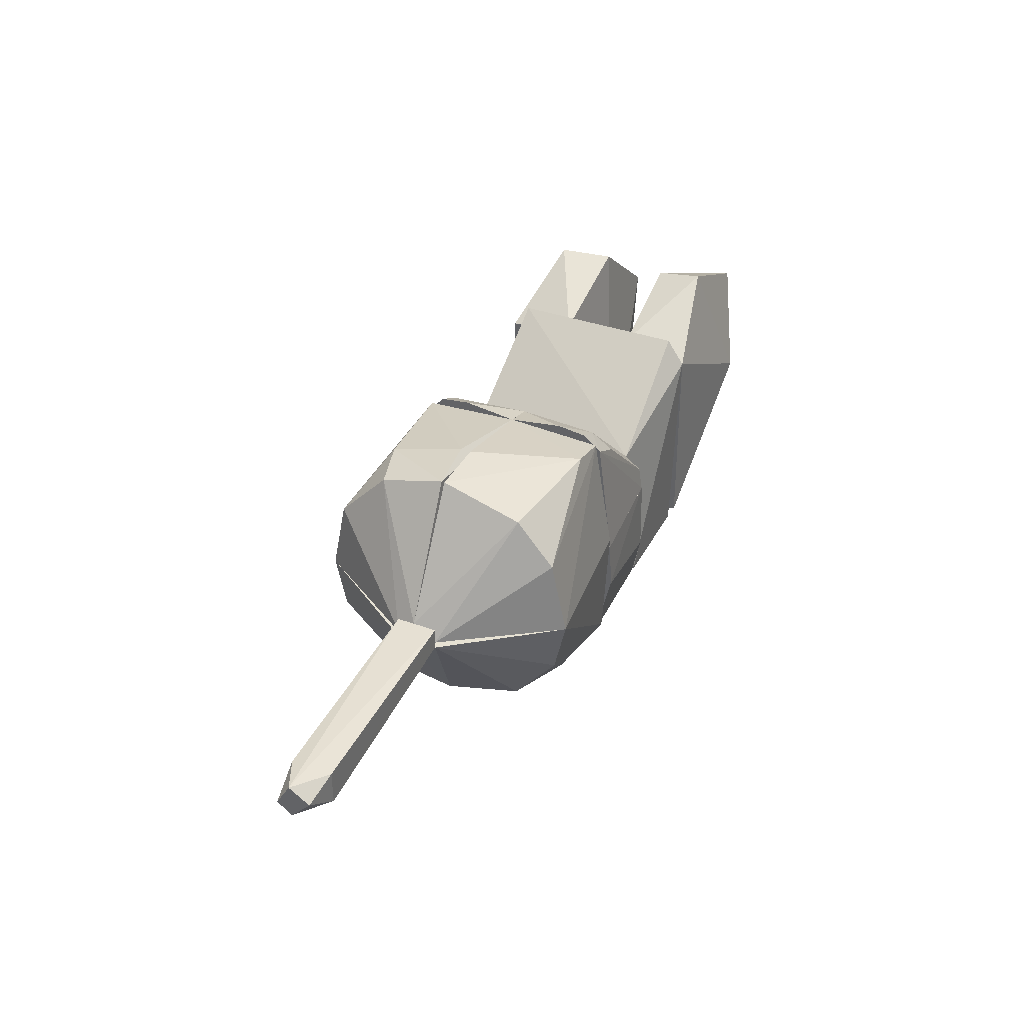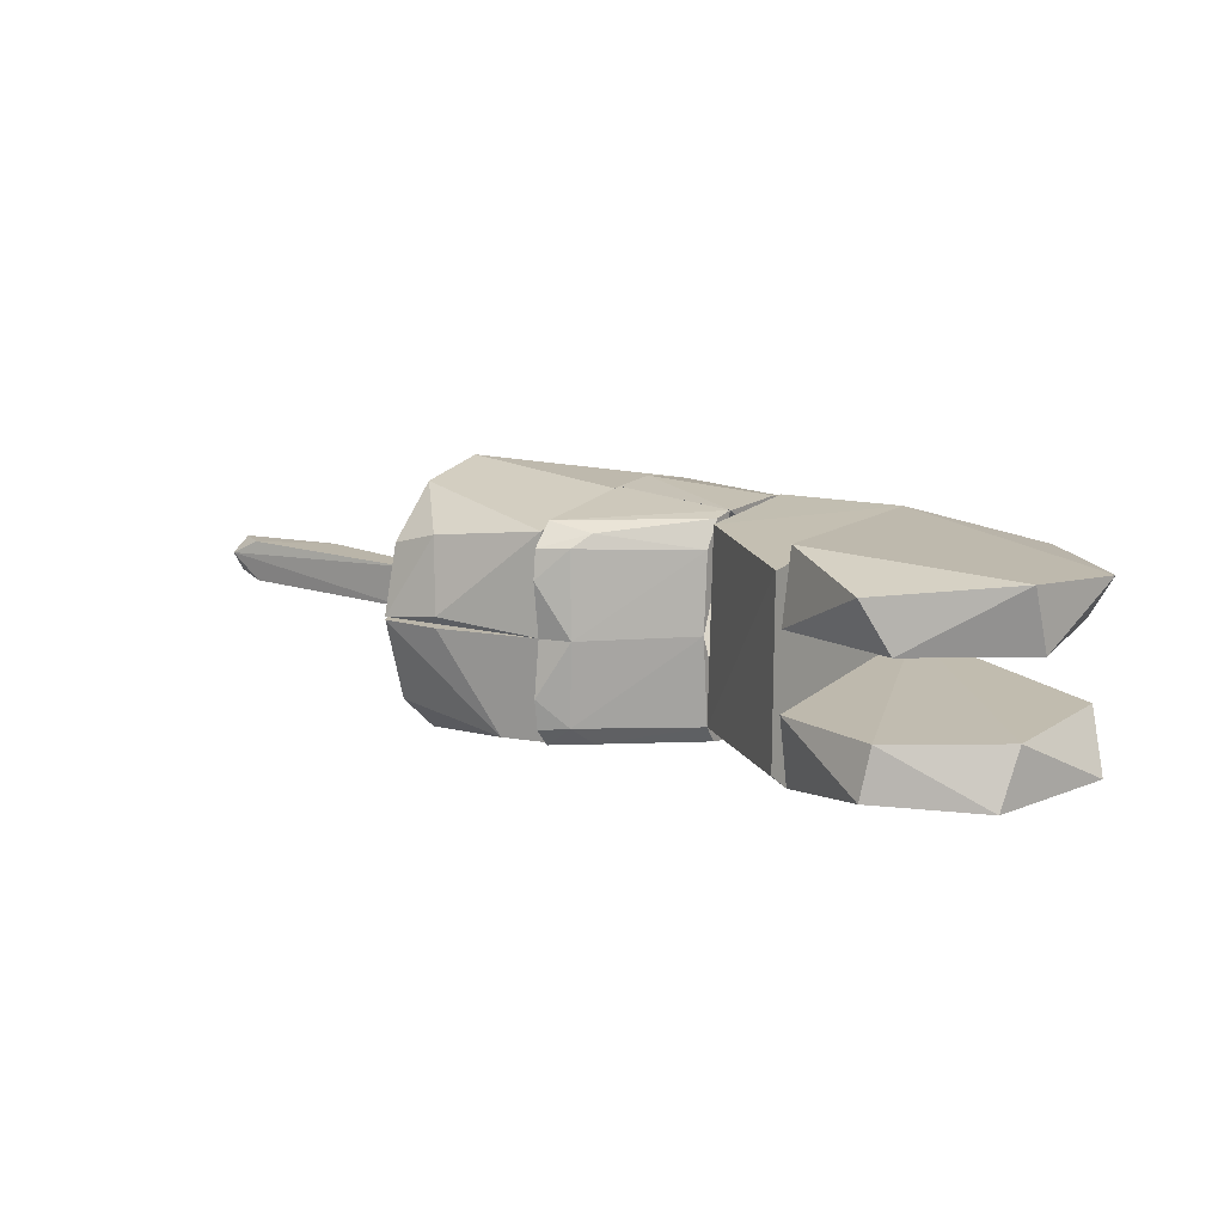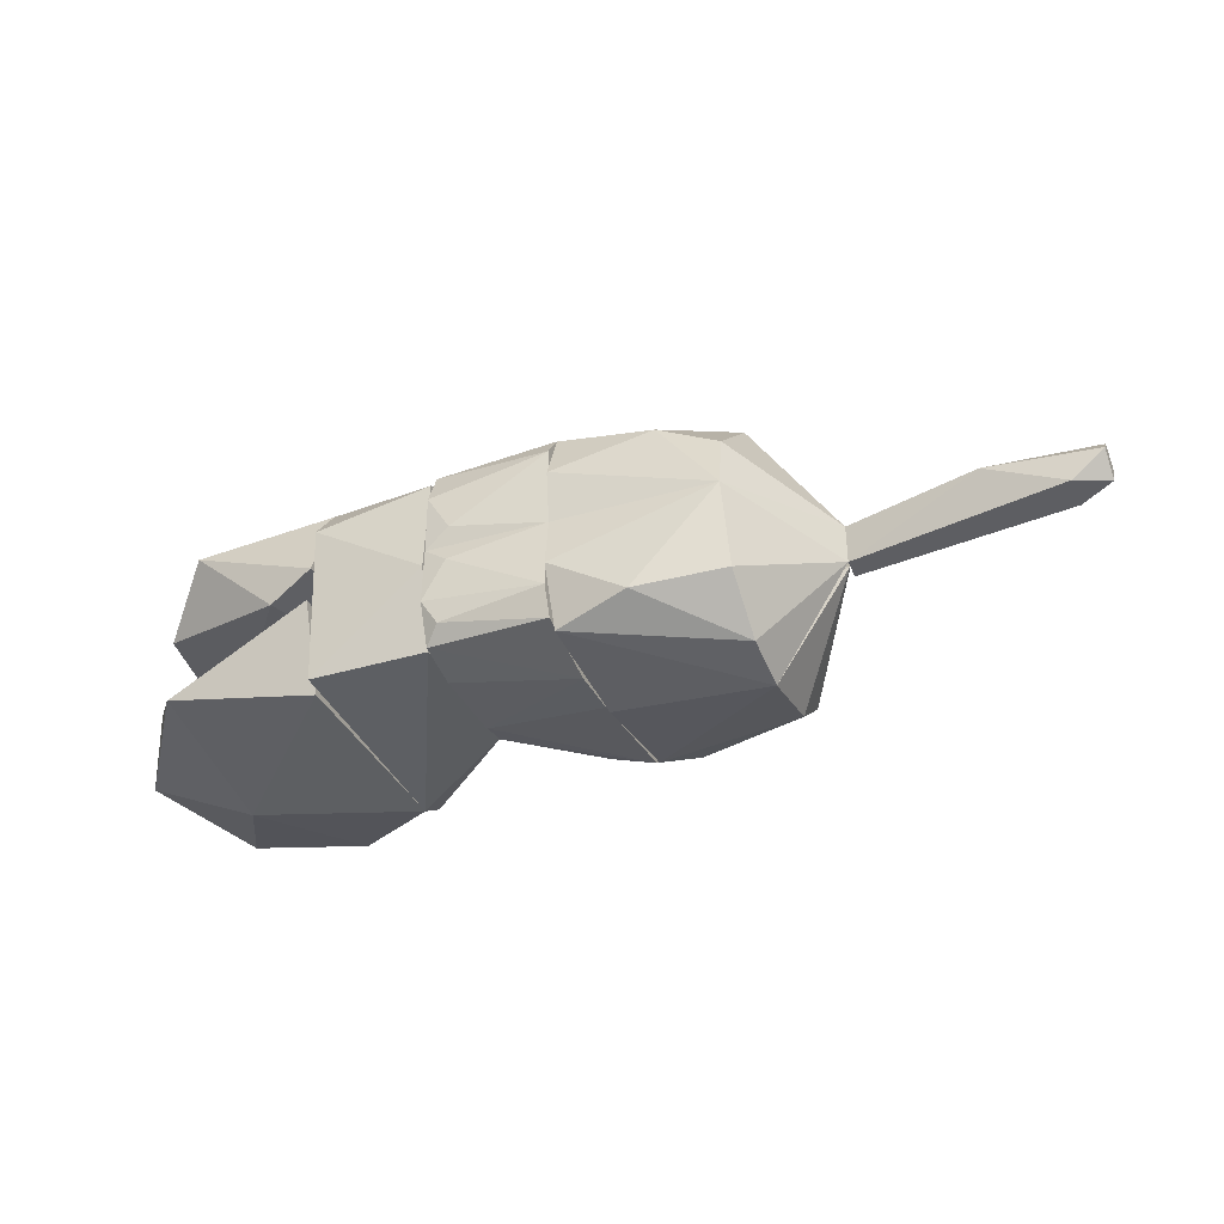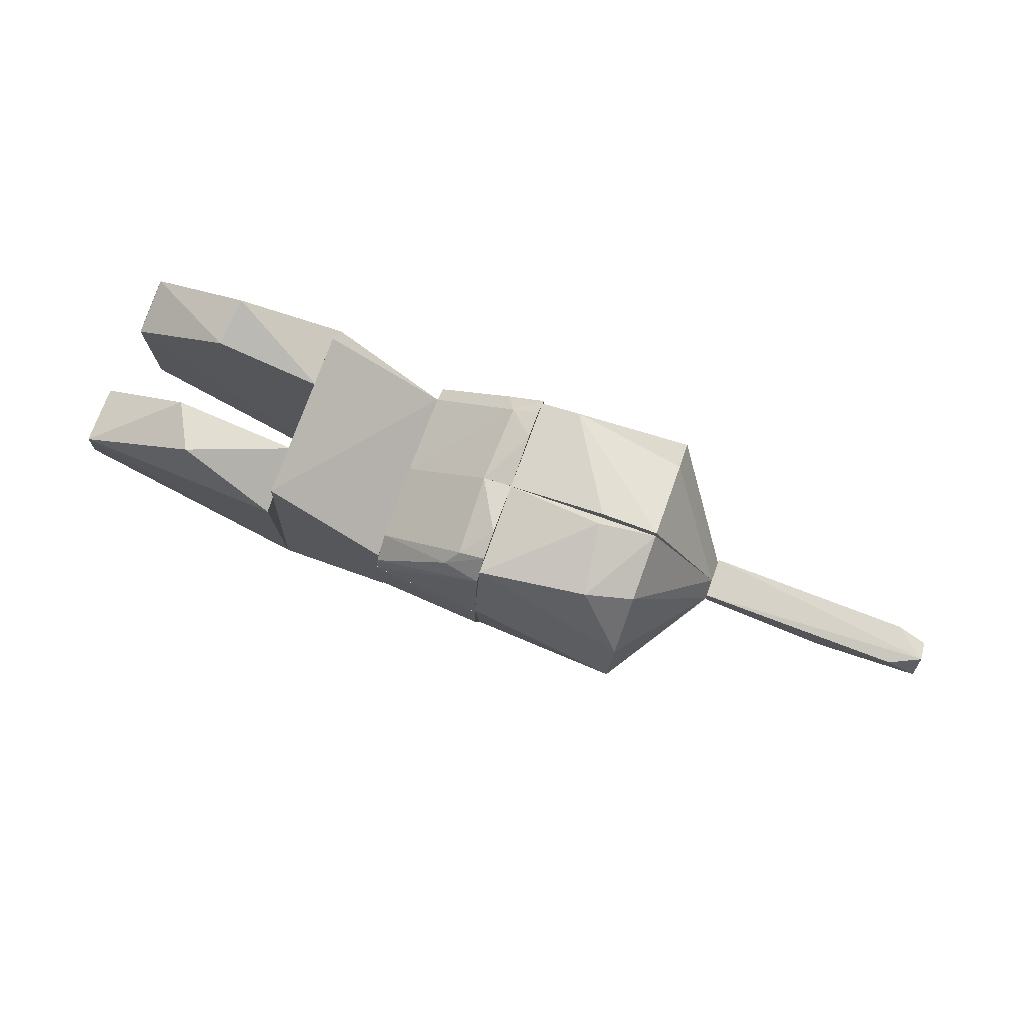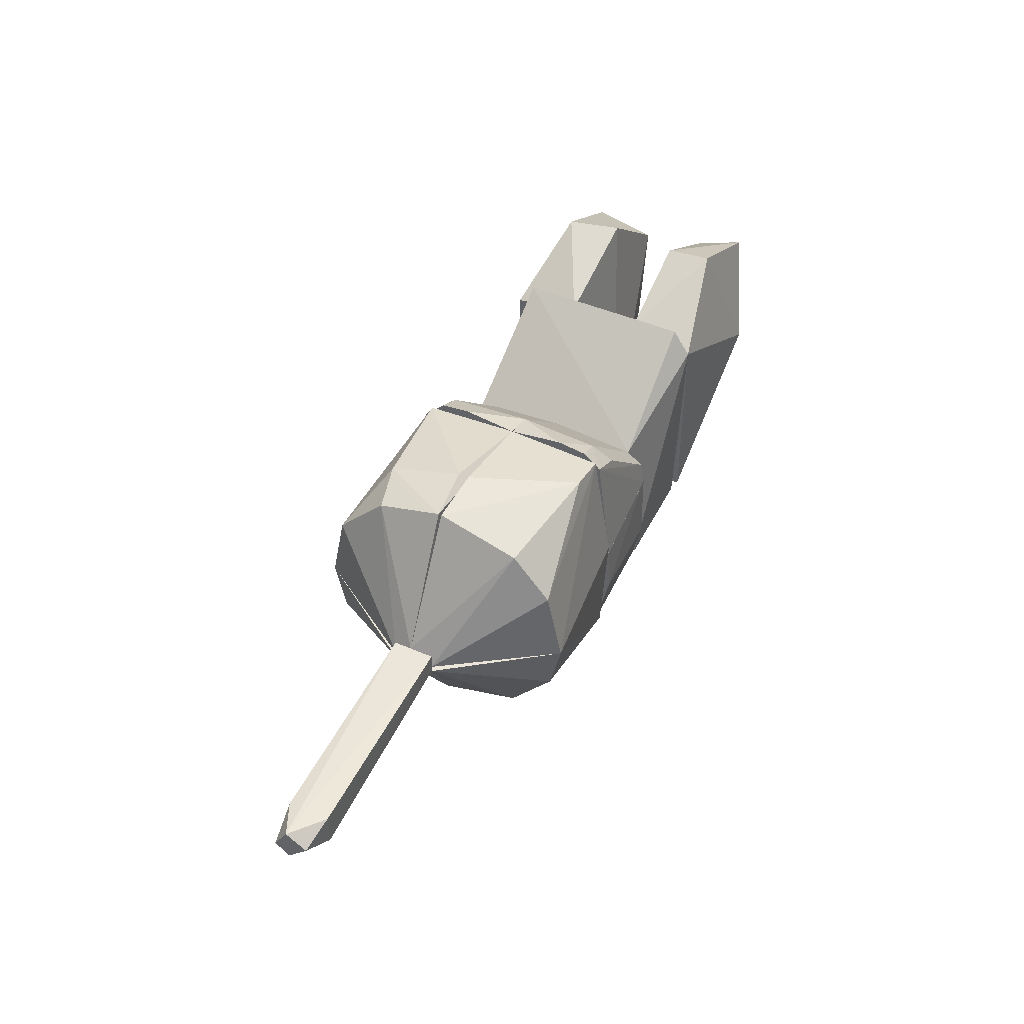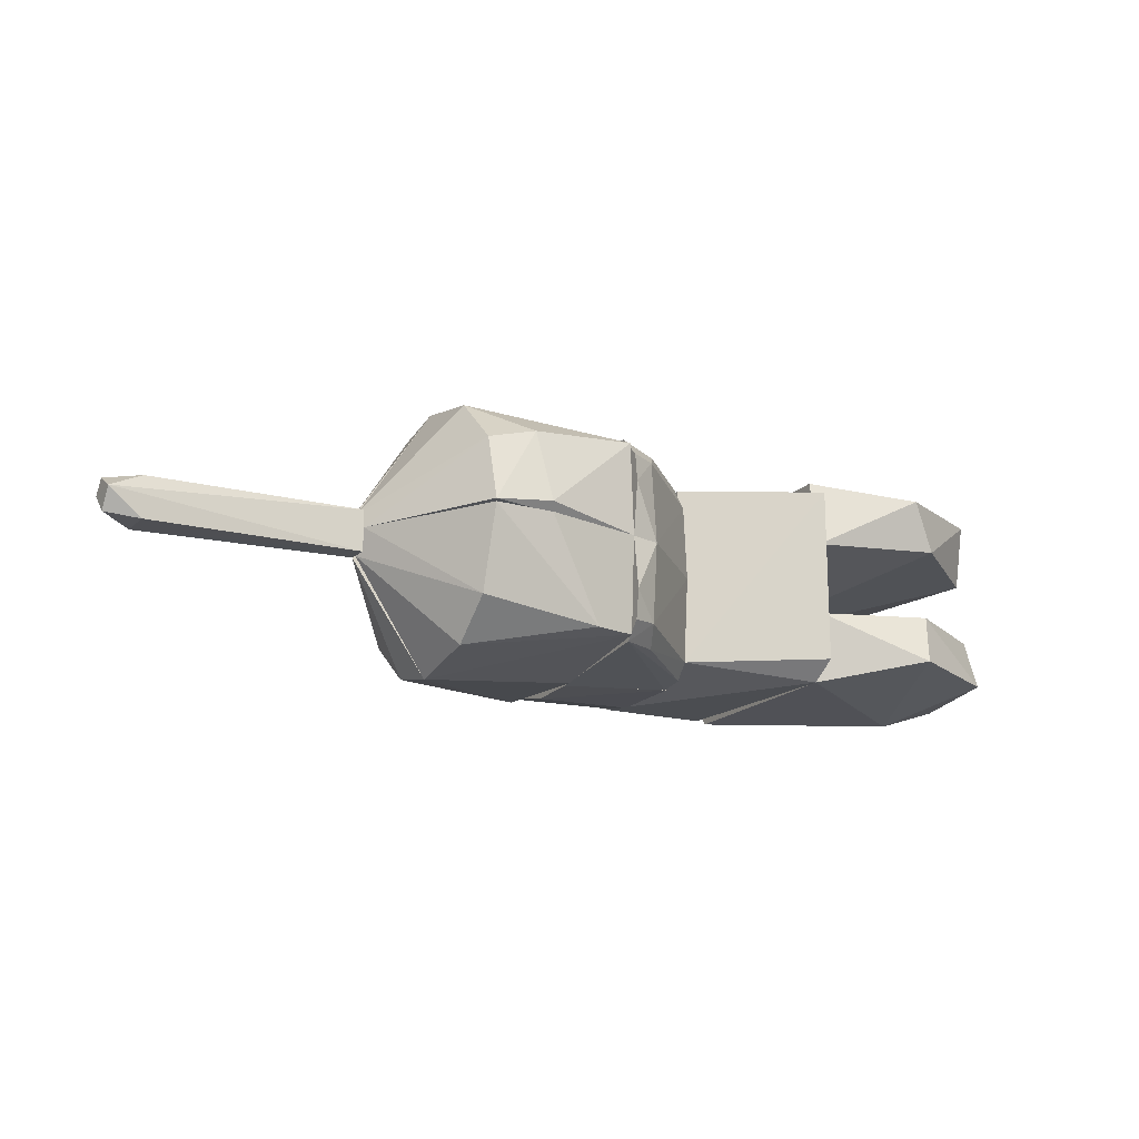
<metadata>
{"format":"obj","ext":"obj","renderer":"f3d","projection":"perspective","resolution":1024,"background":"white","views":[{"elev":36.0,"azim":-64.8,"up":"+Z"},{"elev":13.5,"azim":32.9,"up":"+Y"},{"elev":-38.8,"azim":-156.6,"up":"+Y"},{"elev":77.3,"azim":-160.1,"up":"+Z"},{"elev":45.7,"azim":-63.6,"up":"+Z"},{"elev":-18.0,"azim":-30.1,"up":"+Y"}]}
</metadata>
<code>
g IVCON
v -0.03425 0.009926 -0.002926
v 0.08429 0.01 0.005209
v 0.009159 0.009999 -0.02257
v -0.05221 0.001389 -0.002595
v -0.0338 -0.01343 -0.02247
v -0.05221 0.001289 -0.02263
v 0.0836 -0.01345 -0.007112
v 0.08429 -0.01345 0.005139
v -0.03384 -0.01339 -0.002942
v 0.0836 0.01 -0.007034
v -0.05221 -0.01035 -0.01045
v -0.05221 0.00931 -0.01587
v 0.2819 -0.06036 -0.008376
v 0.2153 -0.05736 0.05931
v 0.2153 -0.06638 -0.008376
v 0.2153 -0.03069 0.07013
v 0.2819 -0.000139 0.01674
v 0.2153 -0.000198 0.06616
v 0.2819 -0.04874 0.01244
v 0.2324 -0.000139 0.06218
v 0.2305 -0.04585 0.06069
v 0.2819 -0.05809 0.005462
v 0.2153 -0.04736 0.06782
v 0.2367 -0.05622 0.04772
v 0.2153 -0.000139 0.06616
v 0.2153 0.0661 -0.008376
v 0.2153 0.03022 0.07008
v 0.2153 0.05855 0.05635
v 0.2819 0.06029 -0.008376
v 0.2819 0.05818 0.00453
v 0.2307 0.04644 0.06031
v 0.2153 0.04643 0.0683
v 0.2819 0.04355 0.01383
v 0.2377 0.0534 0.05055
v 0.2826 -6e-06 -0.08494
v 0.2826 0.05553 -0.07772
v 0.2826 0.06027 -0.008376
v 0.2321 -6e-06 -0.08084
v 0.2153 -6e-06 -0.08064
v 0.2688 0.01075 -0.08679
v 0.2153 0.06121 -0.07341
v 0.2153 0.04606 -0.08319
v 0.2826 0.03464 -0.08577
v 0.2826 0.06113 -0.05249
v 0.2153 0.0677 -0.03663
v 0.2825 -0.06036 -0.008376
v 0.2153 -0.05859 -0.07704
v 0.2825 -6e-06 -0.08494
v 0.2825 -0.05635 -0.07649
v 0.2692 -0.01091 -0.08688
v 0.2825 -0.0334 -0.08581
v 0.2153 -0.04225 -0.0837
v 0.2153 -0.06771 -0.03661
v 0.2825 -0.06119 -0.05225
v 0.2738 -0.04791 -0.08337
v 0.2153 -9.4e-05 -0.08063
v 0.2153 -0.02923 -0.08425
v 0.1261 -9.4e-05 -0.07514
v 0.1261 -0.01345 -0.003535
v 0.2153 -0.06608 -0.003535
v 0.1261 -0.07577 -0.003535
v 0.1261 -0.06918 -0.03306
v 0.2153 -0.06245 -0.07089
v 0.0836 -9.4e-05 -0.007044
v 0.1746 -0.05286 -0.0767
v 0.1261 -0.04476 -0.06256
v 0.1061 -9.4e-05 -0.007096
v 0.2153 0.03039 -0.08442
v 0.2153 0.06578 -0.003535
v 0.1261 0.07558 -0.003535
v 0.1261 0.06941 -0.03275
v 0.2153 0.06132 -0.07319
v 0.1602 0.04838 -0.07397
v 0.1261 0.03082 -0.07012
v 0.2153 0.05418 0.06333
v 0.2153 8.8e-05 0.06615
v 0.1592 0.00608 0.07735
v 0.1261 0.06725 0.03759
v 0.0838 0.01 -0.003535
v 0.1261 0.001811 0.07677
v 0.1261 8.8e-05 0.004993
v 0.1531 0.0467 0.06934
v 0.08429 8.8e-05 0.005227
v 0.1261 0.03932 0.0667
v 0.1591 8.8e-05 0.07731
v 0.1924 -0.05475 0.06754
v 0.1261 8.8e-05 0.07666
v 0.1261 -0.04562 0.06299
v 0.2153 -0.05464 0.06295
v 0.1261 -0.0668 0.03817
v 0.0838 -0.01345 -0.003535
v 0.3473 0.02057 0.05621
v 0.3496 0.05998 -0.06835
v 0.3497 0.01051 -0.08561
v 0.4263 0.04658 -0.07963
v 0.4802 0.04834 -0.0203
v 0.3475 0.06 0.04864
v 0.3988 0.04736 0.08247
v 0.4668 0.05416 0.04334
v 0.4693 0.01947 0.03317
v 0.4573 0.01955 -0.05001
v 0.4138 0.02052 0.07613
v 0.3768 0.000187 -0.07819
v 0.4346 -0.04421 -0.0767
v 0.3492 -0.05995 -0.06846
v 0.3496 -0.01083 -0.08582
v 0.3471 -0.06 0.048
v 0.4021 -0.04814 0.08255
v 0.3473 -0.02107 0.05646
v 0.4661 -0.01953 -0.03779
v 0.4633 -0.01953 0.04316
v 0.4819 -0.0484 -0.01382
v 0.4597 -0.05004 0.05704
v 0.4056 -0.02068 0.07715
v 0.4293 -0.06692 0.005274
v 0.3498 0.03641 -0.08443
v 0.3472 0.05005 0.06307
v 0.3493 -0.05601 -0.07683
v 0.2825 -0.01087 -0.08673
v 0.2825 -0.05745 -0.07486
v 0.2819 0.05575 0.00804
v 0.2826 0.06053 -0.06079
v 0.2826 0.04589 -0.08362
v 0.3469 -0.04977 0.06308
f 1 2 3
f 4 2 1
f 5 6 3
f 5 3 7
f 8 9 5
f 8 5 7
f 8 2 4
f 8 4 9
f 8 7 2
f 10 3 2
f 10 2 7
f 10 7 3
f 11 6 5
f 11 5 9
f 11 9 4
f 11 4 6
f 12 6 4
f 12 4 1
f 12 3 6
f 12 1 3
f 13 14 15
f 16 15 14
f 17 13 15
f 18 15 16
f 18 17 15
f 19 13 17
f 20 17 18
f 20 18 16
f 21 19 17
f 21 17 20
f 21 20 16
f 22 14 13
f 22 13 19
f 23 16 14
f 23 14 21
f 23 21 16
f 24 21 14
f 24 14 22
f 24 19 21
f 24 22 19
f 17 25 26
f 27 26 25
f 28 26 27
f 29 26 28
f 29 28 30
f 29 17 26
f 29 30 17
f 20 31 27
f 20 27 25
f 20 25 17
f 32 28 27
f 32 27 31
f 33 31 20
f 33 20 17
f 33 17 30
f 34 31 33
f 34 33 30
f 34 28 32
f 34 32 31
f 34 30 28
f 35 36 37
f 35 37 38
f 39 40 35
f 39 35 38
f 39 26 41
f 39 38 37
f 39 37 26
f 42 40 39
f 42 39 41
f 42 41 36
f 43 40 42
f 43 42 36
f 43 36 35
f 43 35 40
f 44 37 36
f 44 36 41
f 45 41 26
f 45 44 41
f 45 26 37
f 45 37 44
f 15 46 39
f 15 39 47
f 48 46 49
f 48 50 39
f 48 39 46
f 51 50 48
f 51 48 49
f 52 50 51
f 52 39 50
f 52 47 39
f 53 15 47
f 53 47 49
f 53 46 15
f 54 49 46
f 54 46 53
f 54 53 49
f 55 51 49
f 55 52 51
f 55 49 47
f 55 47 52
f 56 57 58
f 56 59 60
f 56 60 57
f 61 7 62
f 61 60 59
f 63 60 61
f 63 61 62
f 63 57 60
f 64 7 61
f 64 61 59
f 64 59 56
f 64 56 58
f 64 58 7
f 65 58 57
f 65 57 63
f 65 63 62
f 66 58 65
f 66 65 62
f 66 62 7
f 66 7 58
f 56 67 58
f 56 58 68
f 56 69 67
f 56 68 69
f 10 70 71
f 72 71 70
f 72 70 69
f 72 69 68
f 73 71 72
f 73 68 58
f 73 72 68
f 74 71 73
f 74 73 58
f 74 58 10
f 74 10 71
f 64 58 67
f 64 10 58
f 64 70 10
f 64 67 69
f 64 69 70
f 75 76 69
f 75 77 76
f 70 78 75
f 70 75 69
f 70 69 79
f 70 79 78
f 80 76 77
f 81 79 69
f 81 69 76
f 82 75 78
f 82 77 75
f 82 80 77
f 83 79 81
f 83 76 80
f 83 81 76
f 84 83 80
f 84 78 79
f 84 79 83
f 84 80 82
f 84 82 78
f 76 83 85
f 76 85 86
f 87 85 83
f 87 83 88
f 87 86 85
f 87 88 86
f 89 60 76
f 89 76 86
f 89 61 60
f 81 83 76
f 81 76 60
f 90 61 89
f 90 89 86
f 90 86 88
f 91 61 90
f 91 88 83
f 91 90 88
f 91 83 81
f 91 81 60
f 91 60 61
f 92 93 94
f 95 94 93
f 95 93 96
f 97 93 92
f 97 92 98
f 99 96 93
f 99 93 97
f 99 97 98
f 99 100 96
f 101 96 100
f 101 95 96
f 102 100 99
f 102 99 98
f 102 98 92
f 103 92 94
f 103 102 92
f 103 100 102
f 103 94 95
f 103 95 101
f 103 101 100
f 104 105 106
f 107 108 109
f 107 106 105
f 107 109 106
f 110 111 112
f 110 112 104
f 110 106 111
f 110 104 106
f 113 112 111
f 114 108 113
f 114 113 111
f 114 109 108
f 114 106 109
f 114 111 106
f 115 112 113
f 115 108 107
f 115 113 108
f 115 107 105
f 115 105 104
f 115 104 112
f 107 116 117
f 118 119 116
f 118 116 107
f 120 118 107
f 120 107 19
f 120 119 118
f 120 19 119
f 121 119 19
f 121 19 117
f 93 122 121
f 93 121 117
f 93 117 116
f 123 122 93
f 123 93 116
f 123 119 121
f 123 121 122
f 123 116 119
f 124 107 117
f 124 117 19
f 124 19 107

</code>
